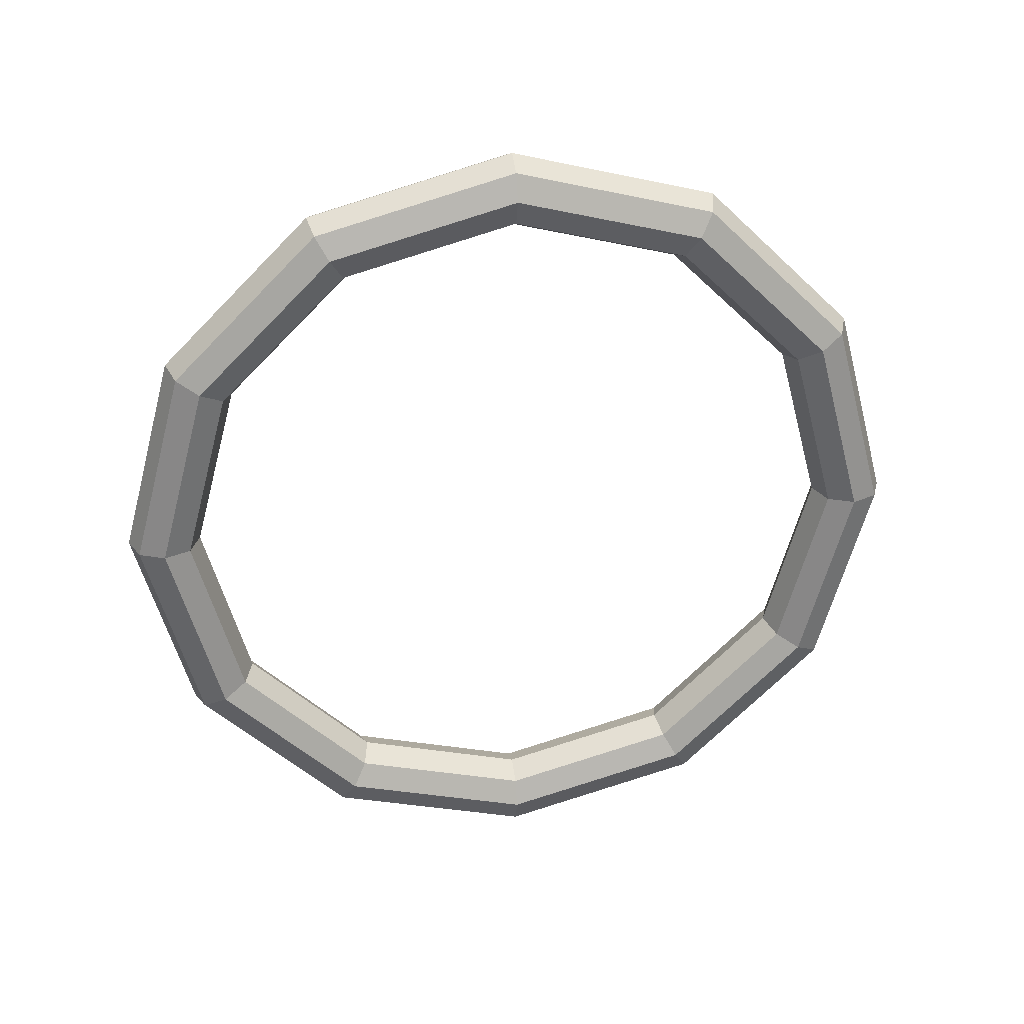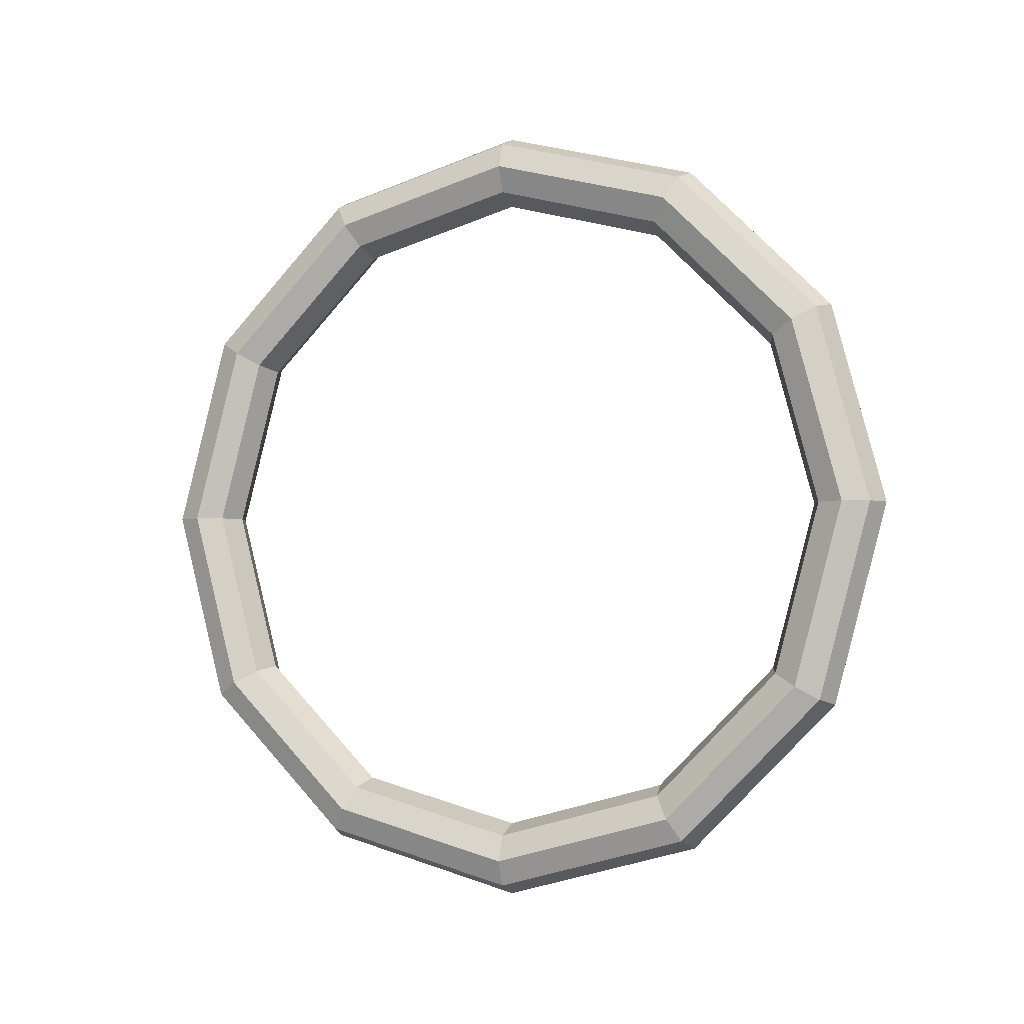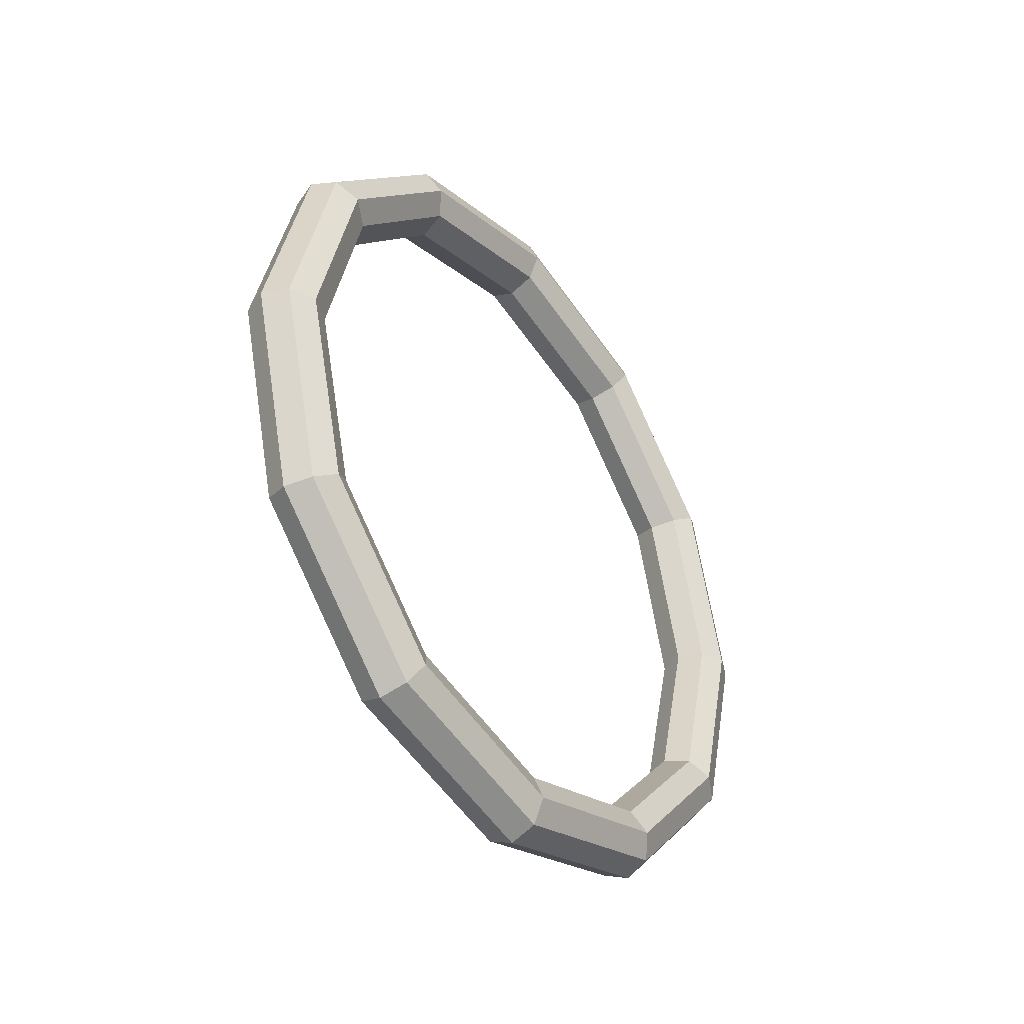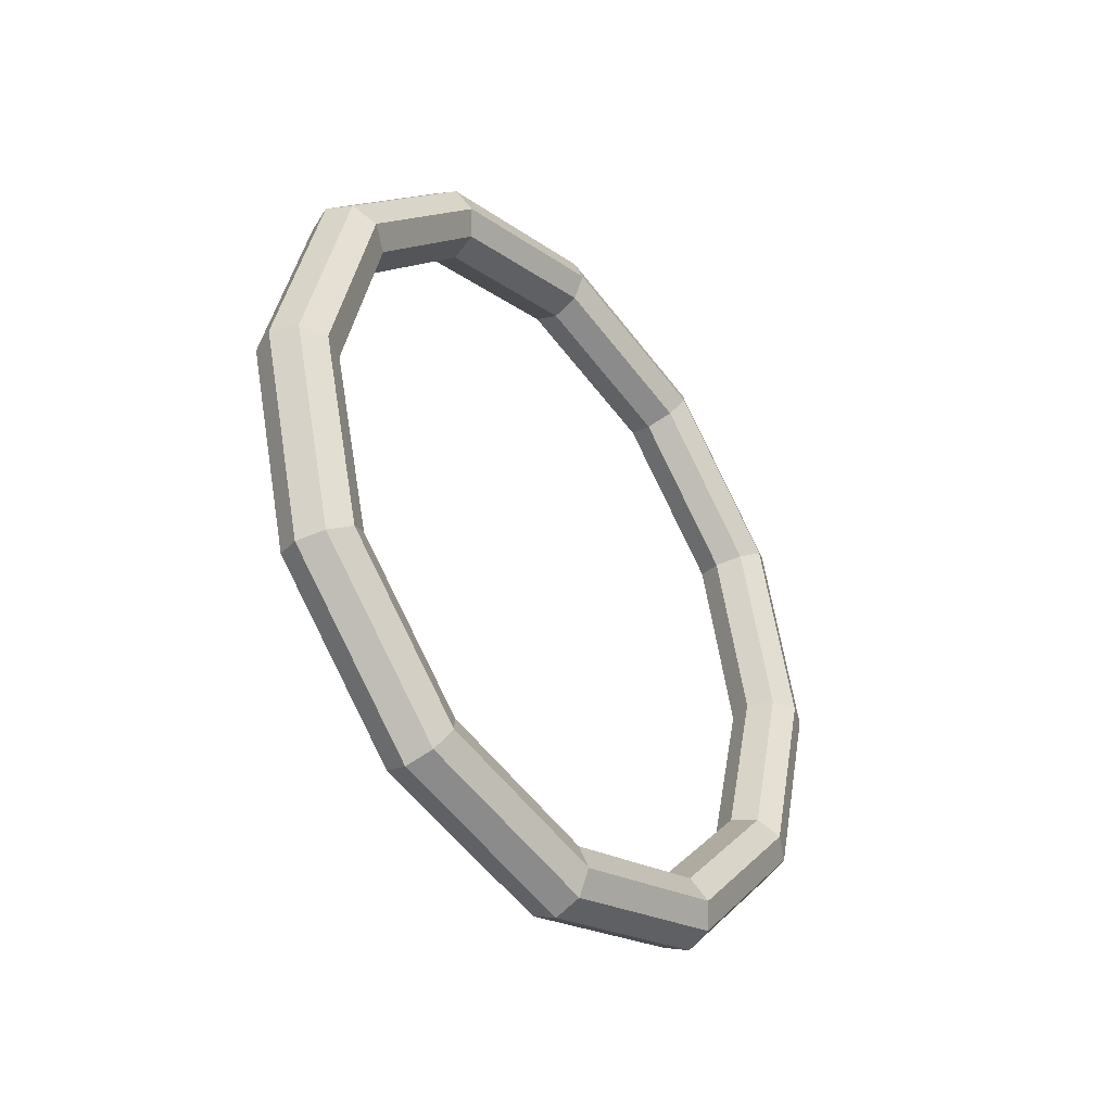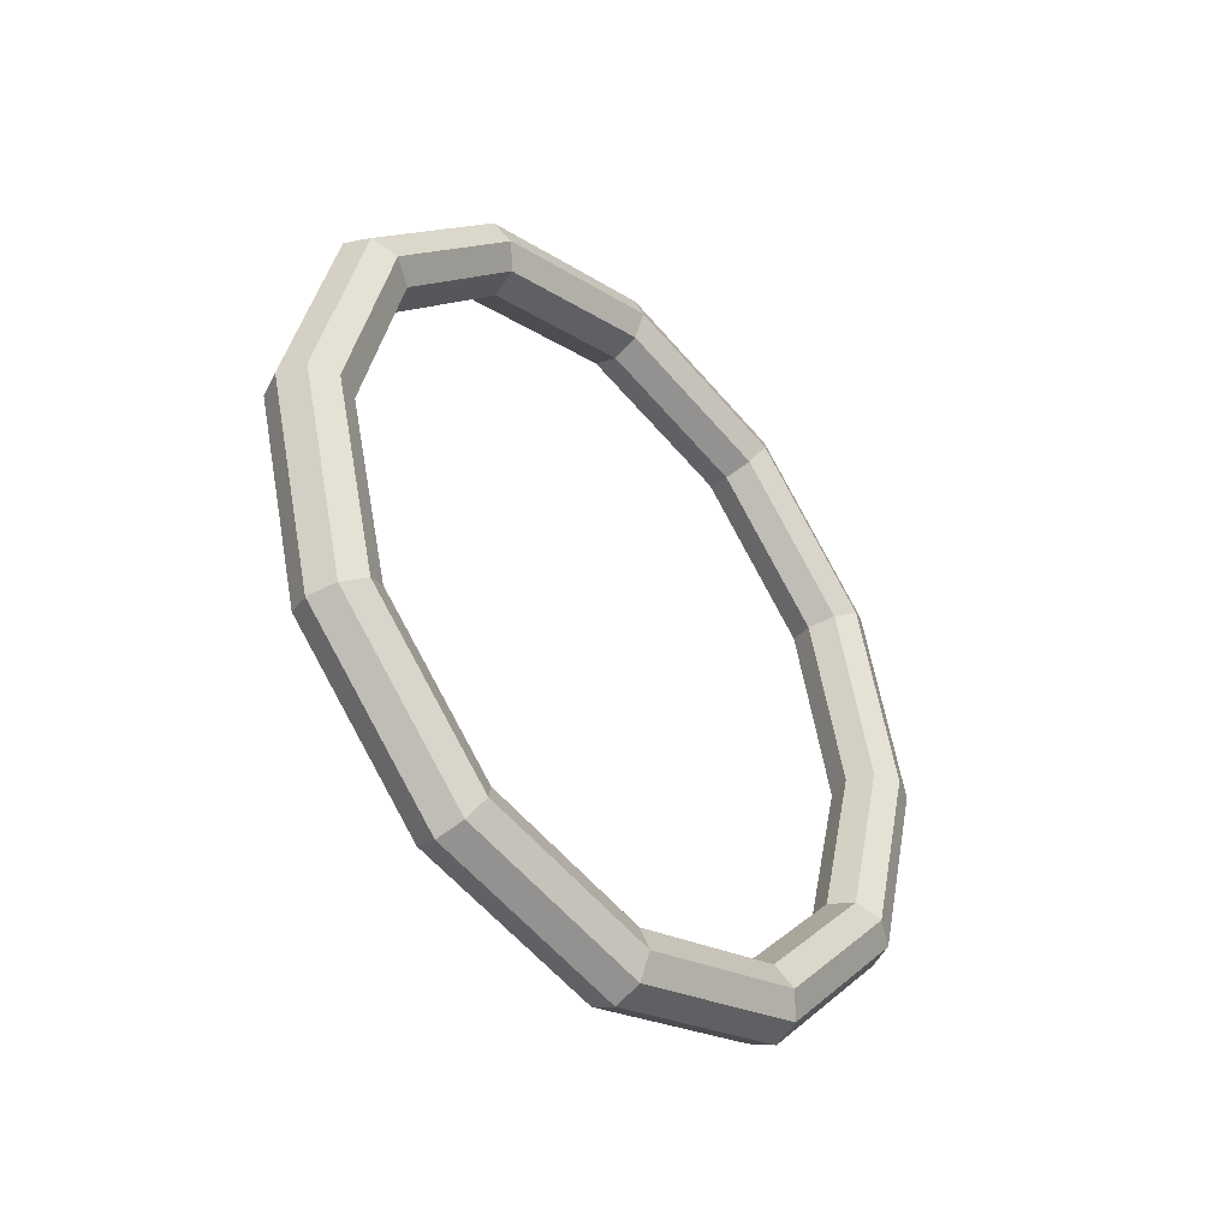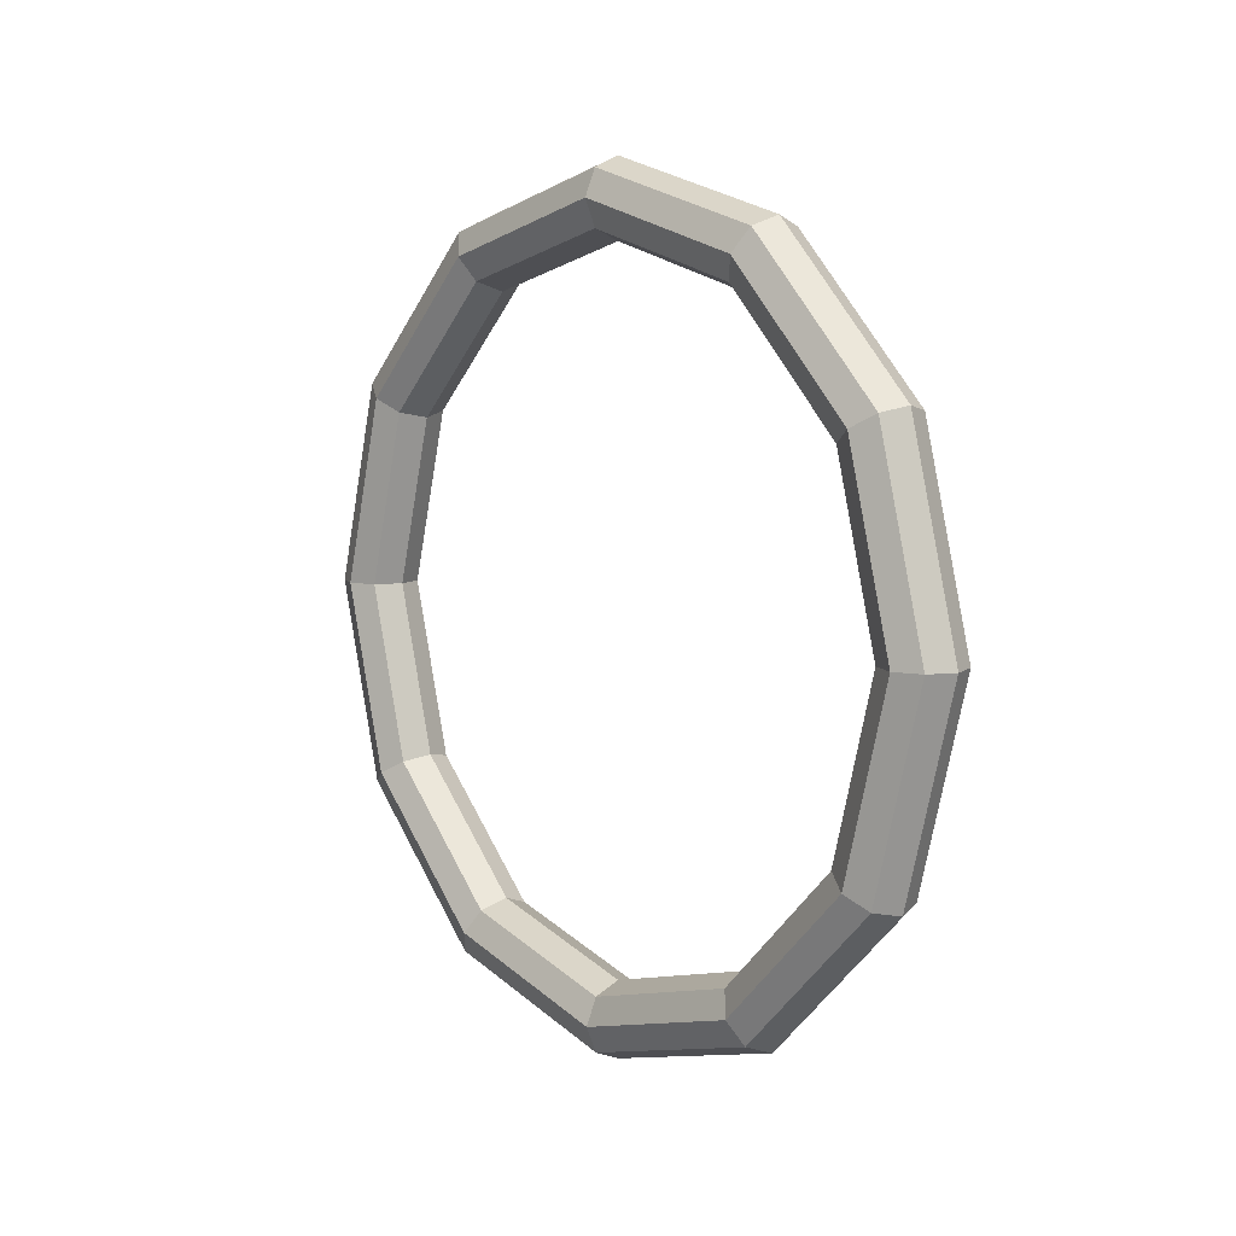
<metadata>
{"format":"obj","ext":"obj","renderer":"f3d","projection":"perspective","resolution":1024,"background":"white","views":[{"elev":30.6,"azim":81.0,"up":"+Z"},{"elev":-3.8,"azim":112.6,"up":"+Y"},{"elev":-39.3,"azim":36.0,"up":"+Z"},{"elev":-38.5,"azim":-141.5,"up":"+Y"},{"elev":-40.5,"azim":42.3,"up":"+Y"},{"elev":7.8,"azim":-40.1,"up":"+Y"}]}
</metadata>
<code>
o Torus
v 0 5.265 5.275
v 0 4.567 7.88
v 0.3349 4.447 7.811
v 0.3349 5.127 5.275
v 0.4736 4.157 7.643
v 0.4736 4.792 5.275
v 0.3349 3.867 7.476
v 0.3349 4.457 5.275
v 0 3.747 7.407
v 0 4.318 5.275
v -0.3349 3.867 7.476
v -0.3349 4.457 5.275
v -0.4736 4.157 7.643
v -0.4736 4.792 5.275
v -0.3349 4.447 7.811
v -0.3349 5.127 5.275
v 0 2.66 9.787
v 0.3349 2.591 9.667
v 0.4736 2.423 9.377
v 0.3349 2.256 9.087
v 0 2.187 8.967
v -0.3349 2.256 9.087
v -0.4736 2.423 9.377
v -0.3349 2.591 9.667
v 0 0.05524 10.49
v 0.3349 0.05524 10.35
v 0.4736 0.05524 10.01
v 0.3349 0.05524 9.677
v 0 0.05524 9.538
v -0.3349 0.05524 9.677
v -0.4736 0.05524 10.01
v -0.3349 0.05525 10.35
v 0 -2.55 9.787
v 0.3349 -2.48 9.667
v 0.4736 -2.313 9.377
v 0.3349 -2.146 9.087
v 0 -2.076 8.967
v -0.3349 -2.146 9.087
v -0.4736 -2.313 9.377
v -0.3349 -2.48 9.667
v 0 -4.457 7.88
v 0.3349 -4.337 7.811
v 0.4736 -4.047 7.643
v 0.3349 -3.757 7.476
v 0 -3.636 7.407
v -0.3349 -3.757 7.476
v -0.4736 -4.047 7.643
v -0.3349 -4.337 7.811
v 0 -5.155 5.275
v 0.3349 -5.016 5.275
v 0.4736 -4.681 5.275
v 0.3349 -4.346 5.275
v 0 -4.208 5.275
v -0.3349 -4.346 5.275
v -0.4736 -4.681 5.275
v -0.3349 -5.016 5.275
v 0 -4.457 2.67
v 0.3349 -4.337 2.74
v 0.4736 -4.047 2.907
v 0.3349 -3.757 3.074
v 0 -3.636 3.144
v -0.3349 -3.757 3.074
v -0.4736 -4.047 2.907
v -0.3349 -4.337 2.74
v 0 -2.55 0.7632
v 0.3349 -2.48 0.8833
v 0.4736 -2.313 1.173
v 0.3349 -2.146 1.463
v 0 -2.076 1.584
v -0.3349 -2.146 1.463
v -0.4736 -2.313 1.173
v -0.3349 -2.48 0.8833
v 0 0.05525 0.06515
v 0.3349 0.05525 0.2039
v 0.4736 0.05525 0.5388
v 0.3349 0.05525 0.8737
v 0 0.05525 1.012
v -0.3349 0.05525 0.8737
v -0.4736 0.05525 0.5388
v -0.3349 0.05525 0.2039
v 0 2.66 0.7632
v 0.3349 2.591 0.8833
v 0.4736 2.423 1.173
v 0.3349 2.256 1.463
v 0 2.187 1.584
v -0.3349 2.256 1.463
v -0.4736 2.423 1.173
v -0.3349 2.591 0.8833
v 0 4.567 2.67
v 0.3349 4.447 2.74
v 0.4736 4.157 2.907
v 0.3349 3.867 3.074
v 0 3.747 3.144
v -0.3349 3.867 3.074
v -0.4736 4.157 2.907
v -0.3349 4.447 2.74
f 1 2 3 4
f 4 3 5 6
f 6 5 7 8
f 8 7 9 10
f 10 9 11 12
f 12 11 13 14
f 14 13 15 16
f 1 16 15 2
f 2 17 18 3
f 3 18 19 5
f 5 19 20 7
f 7 20 21 9
f 9 21 22 11
f 11 22 23 13
f 13 23 24 15
f 15 24 17 2
f 17 25 26 18
f 18 26 27 19
f 19 27 28 20
f 20 28 29 21
f 21 29 30 22
f 22 30 31 23
f 23 31 32 24
f 24 32 25 17
f 25 33 34 26
f 26 34 35 27
f 27 35 36 28
f 28 36 37 29
f 29 37 38 30
f 30 38 39 31
f 31 39 40 32
f 32 40 33 25
f 33 41 42 34
f 34 42 43 35
f 35 43 44 36
f 36 44 45 37
f 37 45 46 38
f 38 46 47 39
f 39 47 48 40
f 40 48 41 33
f 41 49 50 42
f 42 50 51 43
f 43 51 52 44
f 44 52 53 45
f 45 53 54 46
f 46 54 55 47
f 47 55 56 48
f 48 56 49 41
f 49 57 58 50
f 50 58 59 51
f 51 59 60 52
f 52 60 61 53
f 53 61 62 54
f 54 62 63 55
f 55 63 64 56
f 56 64 57 49
f 57 65 66 58
f 58 66 67 59
f 59 67 68 60
f 60 68 69 61
f 61 69 70 62
f 62 70 71 63
f 63 71 72 64
f 64 72 65 57
f 65 73 74 66
f 66 74 75 67
f 67 75 76 68
f 68 76 77 69
f 69 77 78 70
f 70 78 79 71
f 71 79 80 72
f 72 80 73 65
f 73 81 82 74
f 74 82 83 75
f 75 83 84 76
f 76 84 85 77
f 77 85 86 78
f 78 86 87 79
f 79 87 88 80
f 80 88 81 73
f 81 89 90 82
f 82 90 91 83
f 83 91 92 84
f 84 92 93 85
f 85 93 94 86
f 86 94 95 87
f 87 95 96 88
f 88 96 89 81
f 89 1 4 90
f 90 4 6 91
f 91 6 8 92
f 92 8 10 93
f 93 10 12 94
f 94 12 14 95
f 95 14 16 96
f 96 16 1 89

</code>
